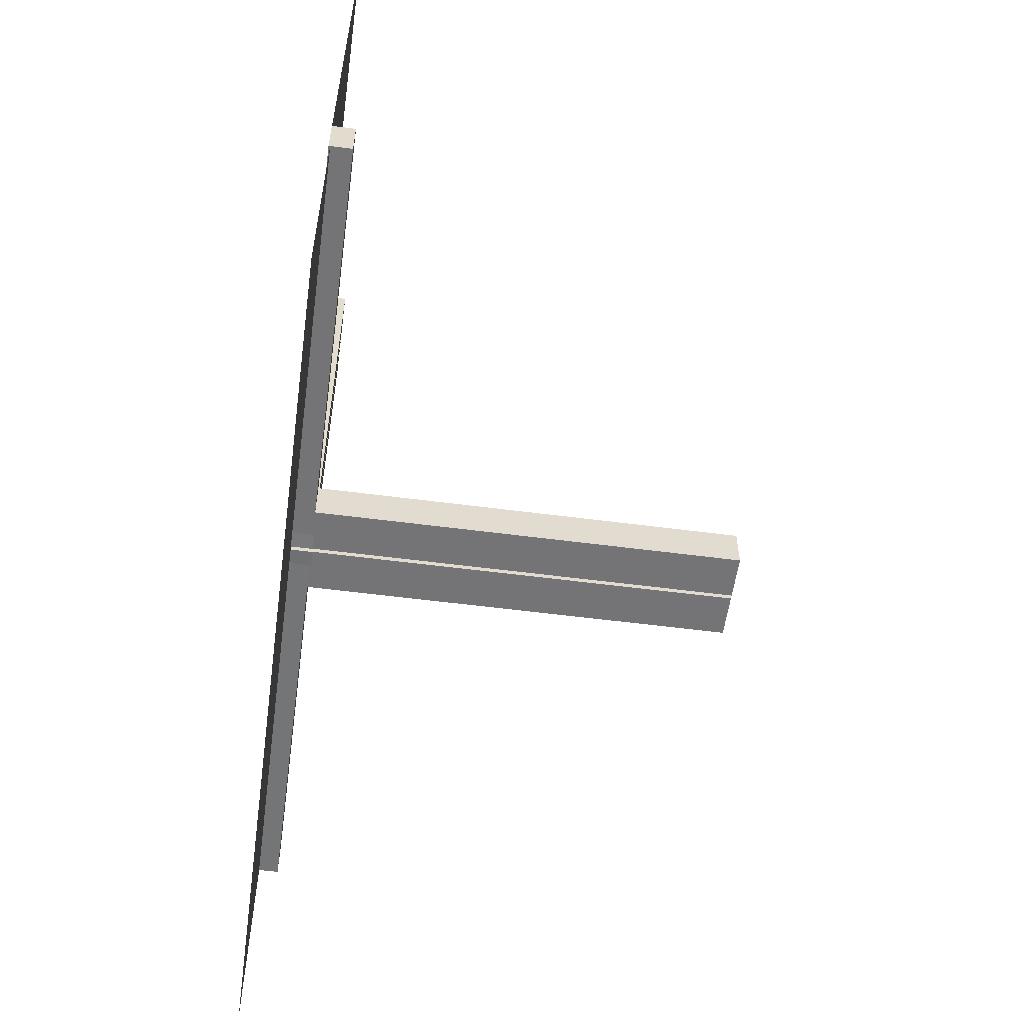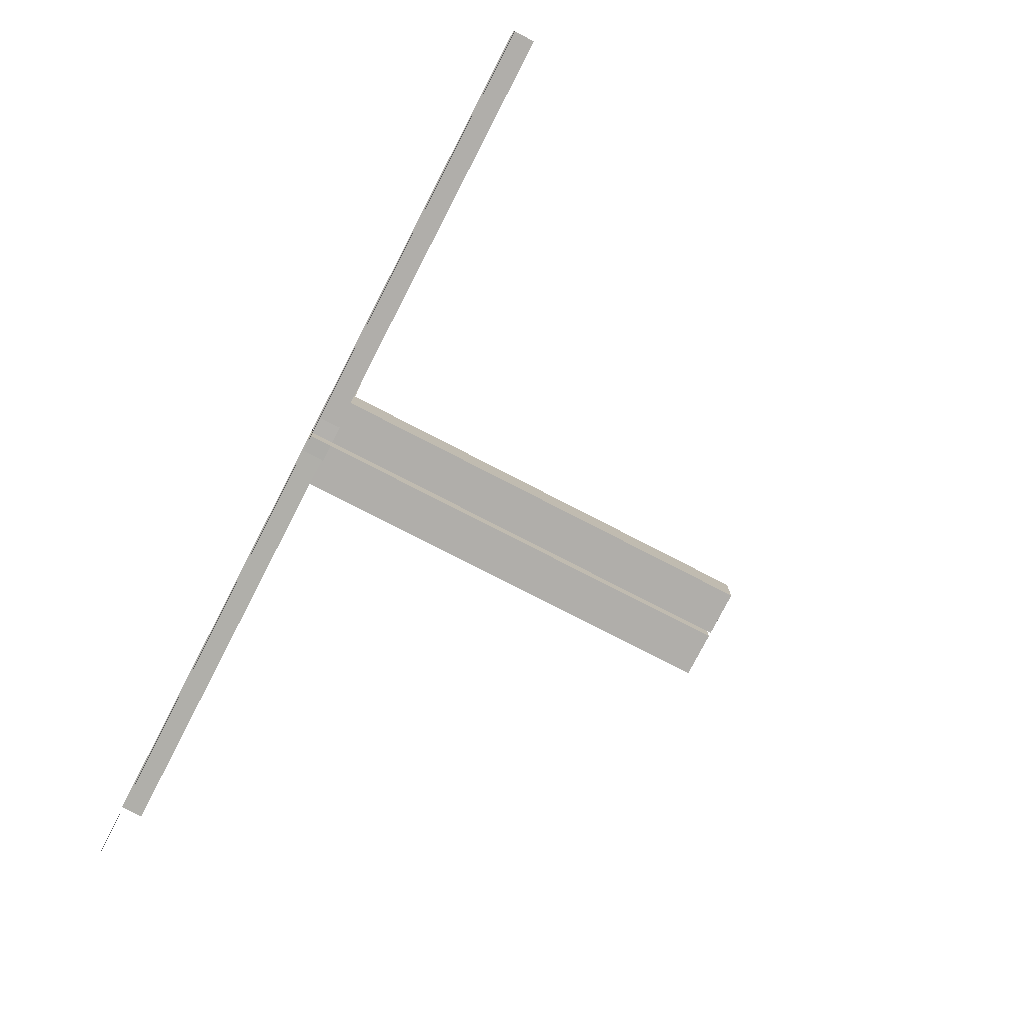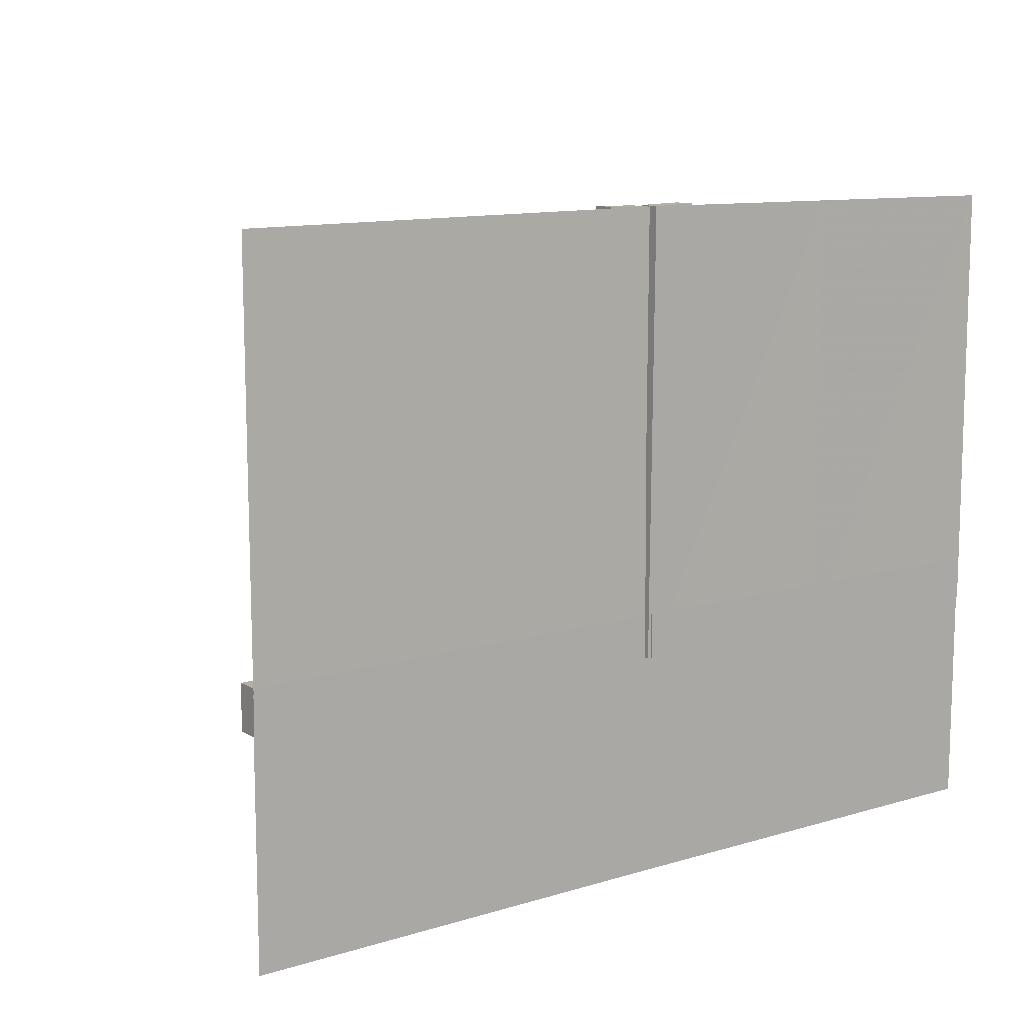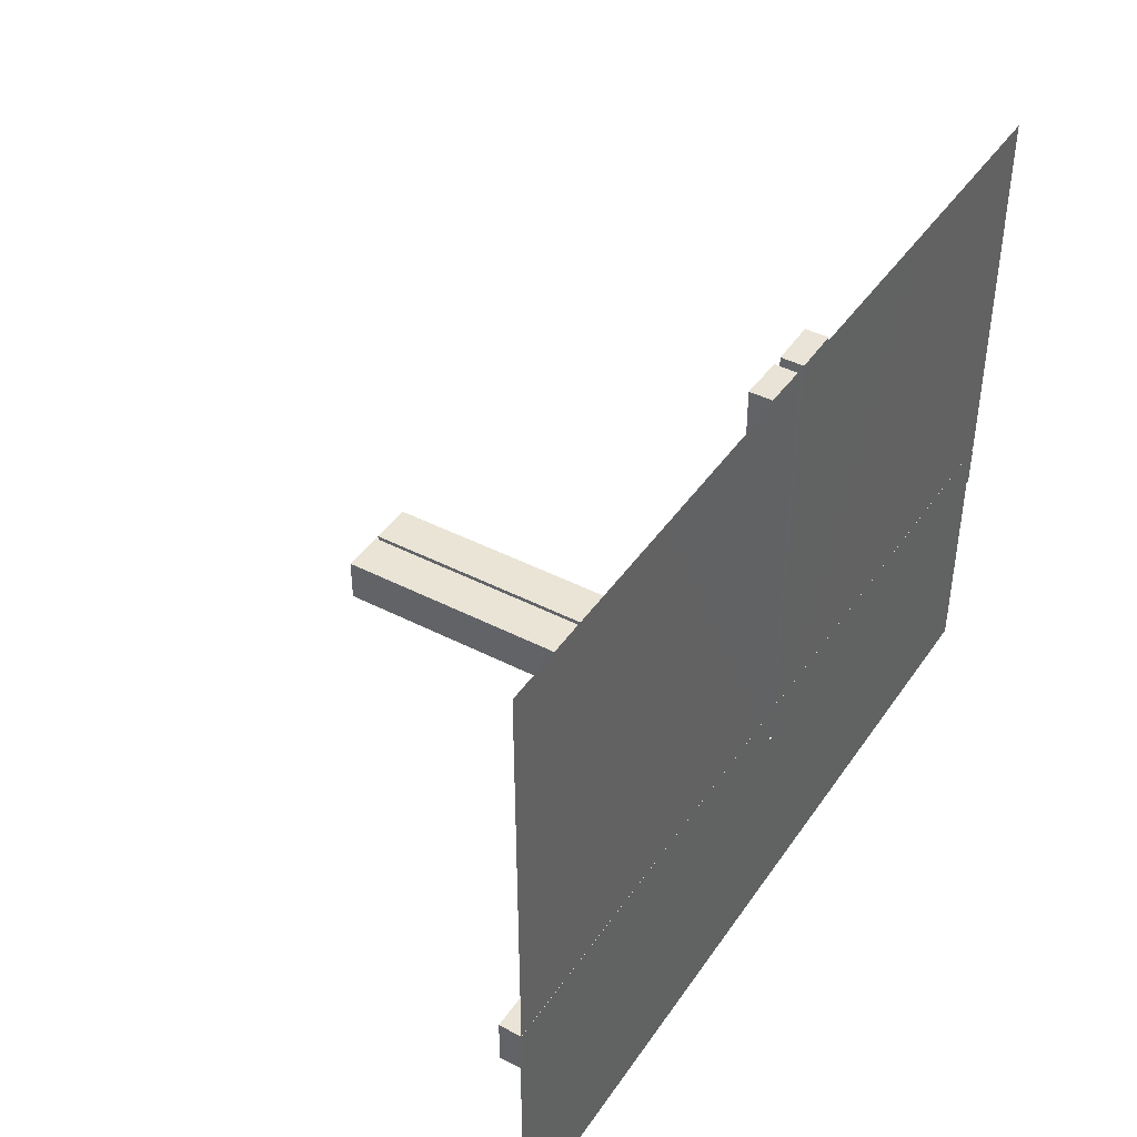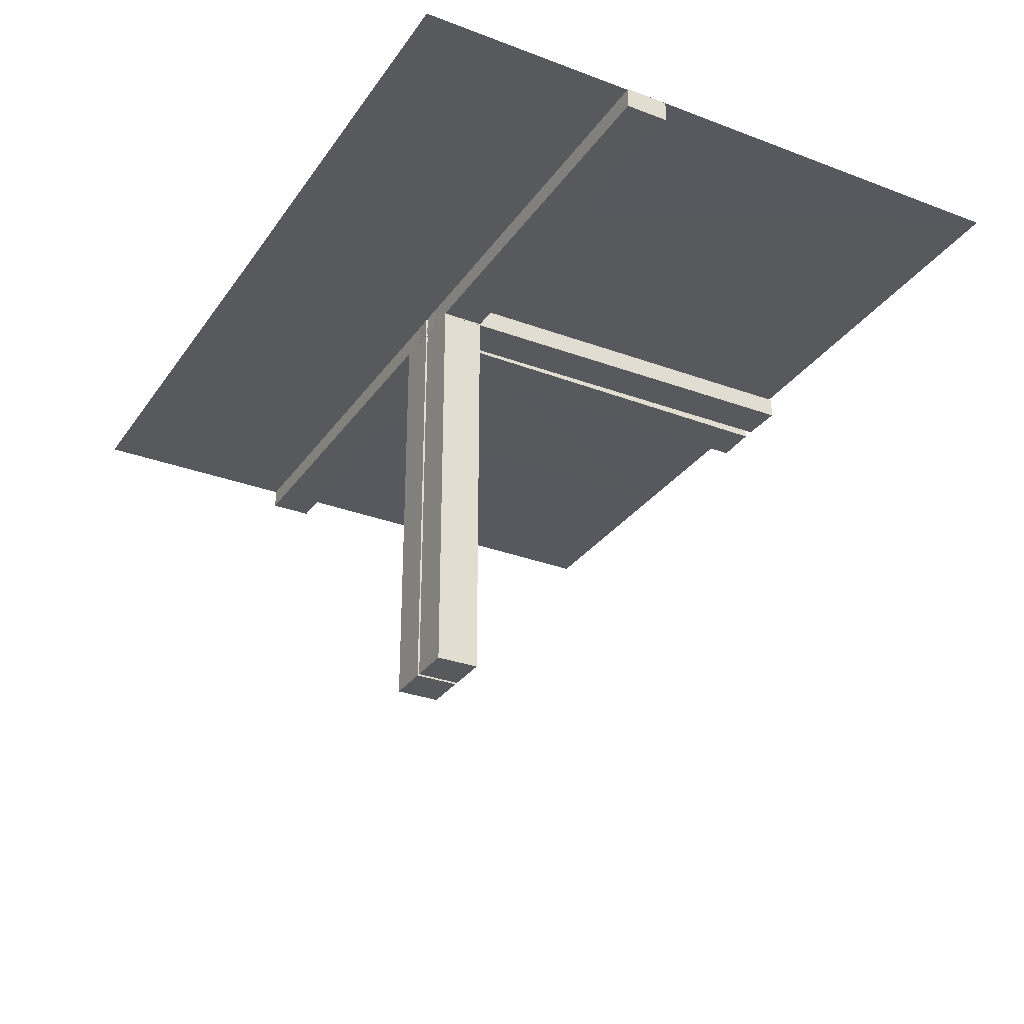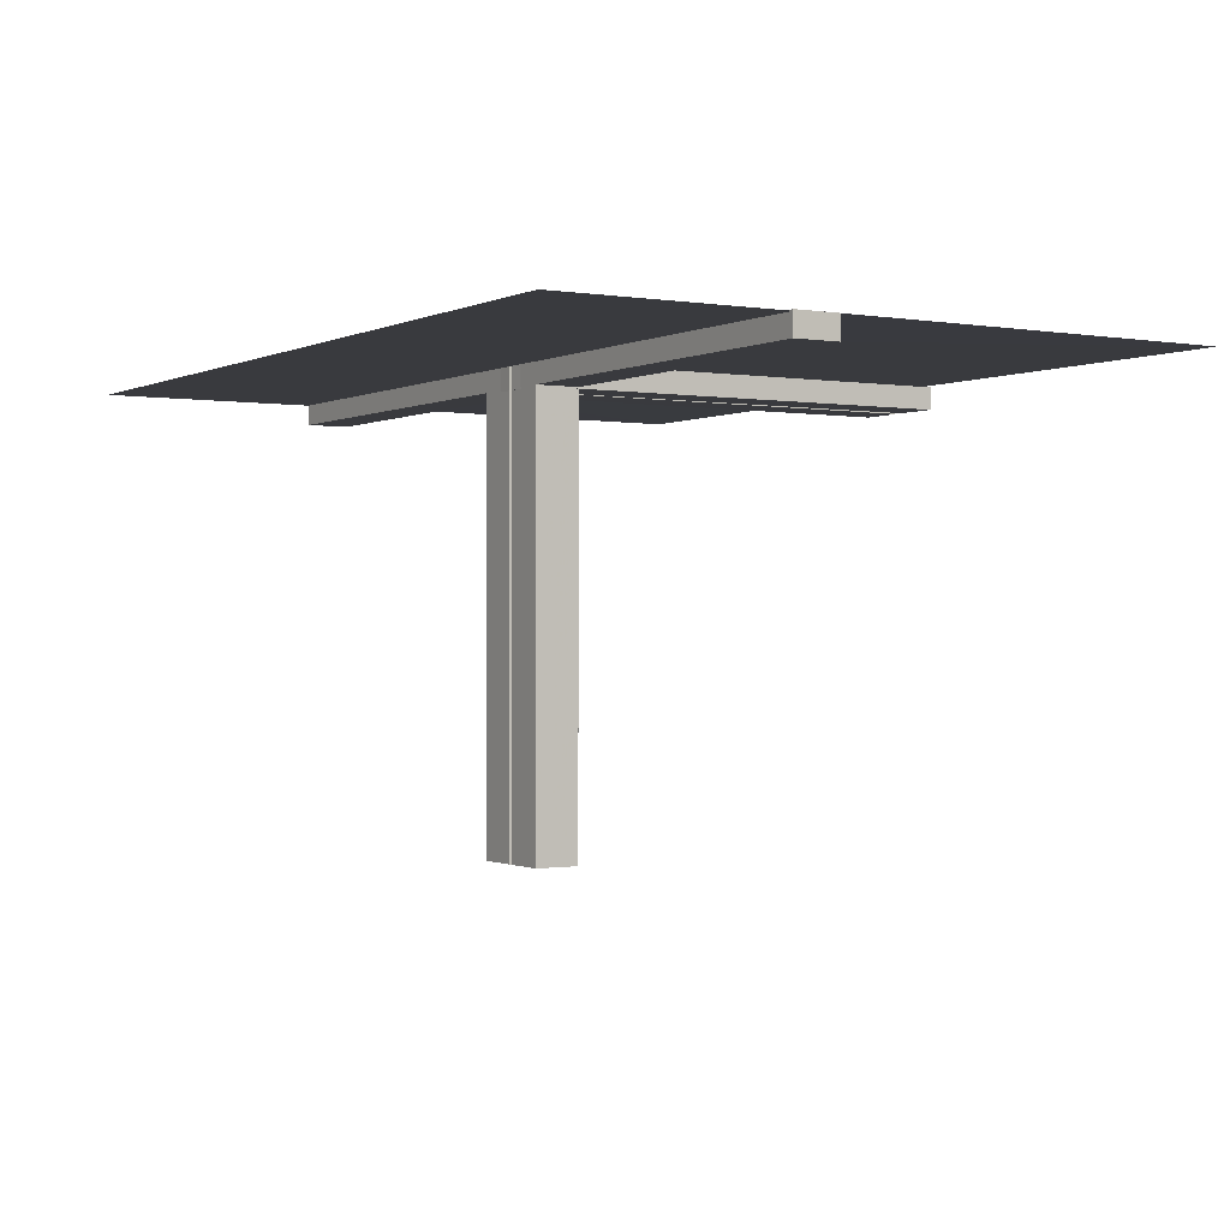
<metadata>
{"format":"obj","ext":"obj","renderer":"f3d","projection":"perspective","resolution":1024,"background":"white","views":[{"elev":-56.3,"azim":82.2,"up":"+Y"},{"elev":-77.9,"azim":62.7,"up":"+Y"},{"elev":11.3,"azim":-36.1,"up":"+Y"},{"elev":42.6,"azim":-58.4,"up":"+Y"},{"elev":-30.2,"azim":61.4,"up":"+Z"},{"elev":-0.6,"azim":58.7,"up":"+Z"}]}
</metadata>
<code>
v 0 0 0.01081
v 0 -0.25 0.01081
v 0 -0.125 0.01081
v -0.05615 0.5011 0.01086
v -0.05615 0.5011 -0.01414
v 0.4999 0.496 0.01086
v 0.4999 0.04923 -0.0125
v 0.4999 0.04923 0.0125
v -0.04264 0.3756 0.01086
v -0.04264 0.3756 -0.01414
v -0.05217 0.01222 -0.2508
v -0.05217 0.005974 -0.2508
v -0.05217 0.03722 -0.2508
v -0.05217 0.04347 -0.2508
v 0.04889 0.3758 0.01086
v 0.04889 0.3758 -0.01414
v 0.002128 -0.0002707 -0.5
v 0.002128 0.04973 -0.5
v -0.01563 0.1247 0.01086
v -0.01563 0.1247 -0.01414
v -0.3764 0.0431 -0.0125
v -0.3764 0.0431 0.0125
v -0.002148 0.01223 -0.3754
v -0.002148 0.005977 -0.3754
v -0.002148 0.04348 -0.3754
v -0.002148 0.03723 -0.3754
v 0.04164 0.2505 0.01086
v 0.04164 0.2505 -0.01414
v -0.002122 -0.0007312 0.01086
v -0.002122 -0.0007312 -0.01414
v 0.05215 0.01223 -0.3754
v 0.05215 0.04348 -0.3754
v 0.05215 0.005977 -0.3754
v 0.05215 0.03723 -0.3754
v 0.2522 0.4979 0.01168
v 0.006052 -0.0002767 -0.0125
v 0.006052 -0.0002767 0.0125
v -0.3764 0.03685 -0.0125
v -0.3764 0.03685 0.0125
v -0.2529 0.04323 -0.0125
v -0.2529 0.04323 0.0125
v -0.009377 0.1246 0.01086
v -0.009377 0.1246 -0.01414
v 0.006134 0.4999 0.01086
v 0.006134 0.4999 -0.01414
v 0.04789 0.2506 0.01086
v 0.04789 0.2506 -0.01414
v -0.05219 0.01222 -0.1262
v -0.05219 0.04347 -0.1262
v -0.05219 0.005972 -0.1262
v -0.05219 0.03722 -0.1262
v -0.2529 0.03698 -0.0125
v -0.2529 0.03698 0.0125
v -0.01663 0.2499 0.01086
v -0.01663 0.2499 -0.01414
v -0.1294 0.04335 -0.0125
v -0.1294 0.04335 0.0125
v 0.04064 0.1253 0.01086
v 0.04064 0.1253 -0.01414
v -0.00591 0.04972 -0.0125
v -0.00591 0.04972 0.0125
v 0.004632 0.4999 0.0125
v 0.002207 -0.0002808 -0.00164
v 0.002207 0.04972 -0.001641
v -0.002168 0.01222 -0.2508
v -0.002168 0.04347 -0.2508
v -0.002168 0.005974 -0.2508
v -0.002168 0.03722 -0.2508
v 0.1295 0.00585 -0.0125
v 0.1295 0.00585 0.0125
v 0.253 -0.0005233 0.0125
v 0.05213 -0.0002707 -0.5
v 0.05213 0.04973 -0.5
v -0.05214 0.0004241 0.01086
v -0.05214 0.0004241 -0.01414
v -0.1294 0.0371 -0.0125
v -0.1294 0.0371 0.0125
v -0.01038 0.2497 0.01086
v -0.01038 0.2497 -0.01414
v 0.1295 0.0121 -0.0125
v 0.1295 0.0121 0.0125
v 0.4999 -0.251 0.01081
v 0.04689 0.1254 0.01086
v 0.04689 0.1254 -0.01414
v 0.253 0.005727 -0.0125
v 0.253 0.005727 0.0125
v -0.05221 -0.0002808 -0.001631
v -0.01763 0.375 0.01086
v -0.01763 0.375 -0.01414
v -0.05221 0.04972 -0.001632
v 0.5 -0.1255 0.01081
v -0.3765 0.01185 -0.0125
v -0.3765 0.01185 0.0125
v 0.253 0.01198 -0.0125
v 0.253 0.01198 0.0125
v 0.01138 0.3749 0.01086
v 0.01138 0.3749 -0.01414
v 0.3765 0.005603 -0.0125
v 0.3765 0.005603 0.0125
v 0.002188 0.01222 -0.1262
v 0.002188 0.04347 -0.1262
v 0.002188 0.005972 -0.1262
v 0.002188 0.03722 -0.1262
v -0.5 0 0.01081
v -0.5 -0.0007698 -0.0125
v -0.5 -0.0007698 0.0125
v 0.5 0 0.01081
v 0.5 -0.0007698 -0.0125
v 0.5 -0.0007698 0.0125
v -0.002188 0.01222 -0.1262
v -0.002188 0.04347 -0.1262
v -0.002188 0.005972 -0.1262
v -0.002188 0.03722 -0.1262
v -0.3765 0.005603 -0.0125
v -0.3765 0.005603 0.0125
v -0.01138 0.3749 0.01086
v -0.01138 0.3749 -0.01414
v -0.253 0.01198 -0.0125
v -0.253 0.01198 0.0125
v 0.3765 0.01185 -0.0125
v 0.3765 0.01185 0.0125
v -0.5 -0.1255 0.01081
v 0.05221 0.04972 -0.001632
v 0.01763 0.375 0.01086
v 0.01763 0.375 -0.01414
v 0.05221 -0.0002808 -0.001631
v -0.253 0.005727 -0.0125
v -0.253 0.005727 0.0125
v -0.04689 0.1254 0.01086
v -0.04689 0.1254 -0.01414
v -0.4999 -0.251 0.01081
v -0.1295 0.0121 -0.0125
v -0.1295 0.0121 0.0125
v 0.01038 0.2497 0.01086
v 0.01038 0.2497 -0.01414
v 0.1294 0.0371 -0.0125
v 0.1294 0.0371 0.0125
v 0.05214 0.0004241 0.01086
v 0.05214 0.0004241 -0.01414
v -0.05213 -0.0002707 -0.5
v -0.05213 0.04973 -0.5
v -0.253 -0.0005233 0.0125
v -0.1295 0.00585 -0.0125
v -0.1295 0.00585 0.0125
v 0.002168 0.01222 -0.2508
v 0.002168 0.04347 -0.2508
v 0.002168 0.005974 -0.2508
v 0.002168 0.03722 -0.2508
v -0.002207 -0.0002808 -0.00164
v -0.002207 0.04972 -0.001641
v -0.004632 0.4999 0.0125
v 0.00591 0.04972 -0.0125
v 0.00591 0.04972 0.0125
v -0.04064 0.1253 0.01086
v -0.04064 0.1253 -0.01414
v 0.1294 0.04335 -0.0125
v 0.1294 0.04335 0.0125
v 0.01663 0.2499 0.01086
v 0.01663 0.2499 -0.01414
v 0.2529 0.03698 -0.0125
v 0.2529 0.03698 0.0125
v 0.05219 0.01222 -0.1262
v 0.05219 0.04347 -0.1262
v 0.05219 0.005972 -0.1262
v 0.05219 0.03722 -0.1262
v -0.04789 0.2506 0.01086
v -0.04789 0.2506 -0.01414
v -0.006134 0.4999 0.01086
v -0.006134 0.4999 -0.01414
v 0.009377 0.1246 0.01086
v 0.009377 0.1246 -0.01414
v 0.2529 0.04323 -0.0125
v 0.2529 0.04323 0.0125
v 0.3764 0.03685 -0.0125
v 0.3764 0.03685 0.0125
v -0.006052 -0.0002767 -0.0125
v -0.006052 -0.0002767 0.0125
v -0.2522 0.4979 0.01168
v -0.05215 0.01223 -0.3754
v -0.05215 0.04348 -0.3754
v -0.05215 0.005977 -0.3754
v -0.05215 0.03723 -0.3754
v 0.002122 -0.0007312 0.01086
v 0.002122 -0.0007312 -0.01414
v -0.04164 0.2505 0.01086
v -0.04164 0.2505 -0.01414
v 0.002148 0.04348 -0.3754
v 0.002148 0.03723 -0.3754
v 0.002148 0.01223 -0.3754
v 0.002148 0.005977 -0.3754
v 0.3764 0.0431 -0.0125
v 0.3764 0.0431 0.0125
v 0.01563 0.1247 0.01086
v 0.01563 0.1247 -0.01414
v -0.002128 -0.0002707 -0.5
v -0.002128 0.04973 -0.5
v -0.04889 0.3758 0.01086
v -0.04889 0.3758 -0.01414
v 0.05217 0.04347 -0.2508
v 0.05217 0.01222 -0.2508
v 0.05217 0.005974 -0.2508
v 0.05217 0.03722 -0.2508
v 0.04264 0.3756 0.01086
v 0.04264 0.3756 -0.01414
v -0.4999 0.496 0.01086
v -0.4999 0.04923 -0.0125
v -0.4999 0.04923 0.0125
v 0.05615 0.5011 0.01086
v 0.05615 0.5011 -0.01414
f 3 122 104
f 2 131 122
f 3 104 1
f 2 122 3
f 178 142 177
f 205 106 142
f 178 177 151
f 205 142 178
f 132 118 143
f 118 92 127
f 56 40 76
f 40 21 52
f 127 114 105
f 92 105 114
f 105 92 206
f 176 127 105
f 132 143 176
f 127 176 143
f 132 76 52
f 132 176 76
f 118 52 38
f 40 206 21
f 38 21 206
f 76 60 56
f 40 56 60
f 60 206 40
f 106 177 176
f 207 106 105
f 61 207 206
f 177 61 60
f 133 144 119
f 119 128 93
f 57 77 41
f 41 53 22
f 128 106 115
f 93 115 106
f 106 207 93
f 177 106 128
f 133 177 144
f 128 144 177
f 133 119 53
f 133 77 177
f 119 93 39
f 41 22 207
f 39 207 22
f 77 57 61
f 41 61 57
f 61 41 207
f 118 127 143
f 92 114 127
f 40 52 76
f 21 38 52
f 92 38 206
f 132 52 118
f 176 60 76
f 118 38 92
f 106 176 105
f 207 105 206
f 61 206 60
f 177 60 176
f 144 128 119
f 128 115 93
f 77 53 41
f 53 39 22
f 207 39 93
f 133 53 77
f 77 61 177
f 119 39 53
f 87 90 149
f 196 150 141
f 23 24 65
f 65 67 110
f 25 26 66
f 66 68 111
f 67 149 112
f 110 112 149
f 149 150 110
f 195 149 67
f 23 195 24
f 67 24 195
f 23 65 68
f 196 195 26
f 65 110 113
f 66 111 150
f 113 150 111
f 26 25 196
f 66 196 25
f 196 66 150
f 140 87 149
f 182 180 14
f 13 14 49
f 181 179 11
f 12 11 48
f 14 90 49
f 51 49 90
f 90 87 48
f 141 90 14
f 182 141 180
f 14 180 141
f 182 13 179
f 140 141 182
f 13 51 11
f 12 50 87
f 48 87 50
f 179 181 140
f 12 140 181
f 140 12 87
f 140 195 141
f 90 150 149
f 150 90 141
f 24 67 65
f 67 112 110
f 26 68 66
f 68 113 111
f 150 113 110
f 23 68 26
f 195 23 26
f 65 113 68
f 140 149 195
f 182 14 13
f 13 49 51
f 181 11 12
f 12 48 50
f 90 48 51
f 13 11 179
f 140 182 179
f 51 48 11
f 195 196 141
f 155 186 130
f 186 10 167
f 43 79 20
f 79 117 55
f 167 198 5
f 10 5 198
f 5 10 169
f 75 167 5
f 155 130 75
f 167 75 130
f 155 20 55
f 30 20 75
f 186 55 89
f 79 169 117
f 89 117 169
f 20 30 43
f 79 43 30
f 30 169 79
f 4 74 75
f 168 4 5
f 29 168 169
f 74 29 30
f 154 129 185
f 185 166 9
f 42 19 78
f 78 54 116
f 166 4 197
f 9 197 4
f 4 168 9
f 74 4 166
f 154 74 129
f 166 129 74
f 154 185 54
f 29 74 19
f 185 9 88
f 78 116 168
f 88 168 116
f 19 42 29
f 78 29 42
f 29 78 168
f 186 167 130
f 10 198 167
f 79 55 20
f 117 89 55
f 10 89 169
f 155 55 186
f 20 155 75
f 186 89 10
f 4 75 5
f 168 5 169
f 29 169 30
f 74 30 75
f 129 166 185
f 166 197 9
f 19 54 78
f 54 88 116
f 168 88 9
f 154 54 19
f 74 154 19
f 185 88 54
f 3 91 107
f 2 82 91
f 3 107 1
f 2 91 3
f 35 71 37
f 6 109 71
f 35 37 62
f 6 71 35
f 80 94 69
f 94 120 85
f 156 172 136
f 172 191 160
f 85 98 108
f 120 108 98
f 108 120 7
f 36 85 108
f 80 69 36
f 85 36 69
f 80 136 160
f 80 36 136
f 94 160 174
f 172 7 191
f 174 191 7
f 136 152 156
f 172 156 152
f 152 7 172
f 109 37 36
f 8 109 108
f 153 8 7
f 37 153 152
f 81 70 95
f 95 86 121
f 157 137 173
f 173 161 192
f 86 109 99
f 121 99 109
f 109 8 121
f 37 109 86
f 81 37 70
f 86 70 37
f 81 95 161
f 81 137 37
f 95 121 175
f 173 192 8
f 175 8 192
f 137 157 153
f 173 153 157
f 153 173 8
f 94 85 69
f 120 98 85
f 172 160 136
f 191 174 160
f 120 174 7
f 80 160 94
f 36 152 136
f 94 174 120
f 109 36 108
f 8 108 7
f 153 7 152
f 37 152 36
f 70 86 95
f 86 99 121
f 137 161 173
f 161 175 192
f 8 175 121
f 81 161 137
f 137 153 37
f 95 175 161
f 126 123 63
f 18 64 73
f 189 190 145
f 145 147 100
f 187 188 146
f 146 148 101
f 147 63 102
f 100 102 63
f 63 64 100
f 17 63 147
f 189 17 190
f 147 190 17
f 189 145 148
f 18 17 188
f 145 100 103
f 146 101 64
f 103 64 101
f 188 187 18
f 146 18 187
f 18 146 64
f 72 126 63
f 34 32 199
f 202 199 163
f 33 31 200
f 201 200 162
f 199 123 163
f 165 163 123
f 123 126 162
f 73 123 199
f 34 73 32
f 199 32 73
f 34 202 31
f 72 73 34
f 202 165 200
f 201 164 126
f 162 126 164
f 31 33 72
f 201 72 33
f 72 201 126
f 72 17 73
f 123 64 63
f 64 123 73
f 190 147 145
f 147 102 100
f 188 148 146
f 148 103 101
f 64 103 100
f 189 148 188
f 17 189 188
f 145 103 148
f 72 63 17
f 34 199 202
f 202 163 165
f 33 200 201
f 201 162 164
f 123 162 165
f 202 200 31
f 72 34 31
f 165 162 200
f 17 18 73
f 59 28 84
f 28 204 47
f 171 135 194
f 135 97 159
f 47 16 209
f 204 209 16
f 209 204 45
f 139 47 209
f 59 84 139
f 47 139 84
f 59 194 159
f 184 194 139
f 28 159 125
f 135 45 97
f 125 97 45
f 194 184 171
f 135 171 184
f 184 45 135
f 208 138 139
f 44 208 209
f 183 44 45
f 138 183 184
f 58 83 27
f 27 46 203
f 170 193 134
f 134 158 96
f 46 208 15
f 203 15 208
f 208 44 203
f 138 208 46
f 58 138 83
f 46 83 138
f 58 27 158
f 183 138 193
f 27 203 124
f 134 96 44
f 124 44 96
f 193 170 183
f 134 183 170
f 183 134 44
f 28 47 84
f 204 16 47
f 135 159 194
f 97 125 159
f 204 125 45
f 59 159 28
f 194 59 139
f 28 125 204
f 208 139 209
f 44 209 45
f 183 45 184
f 138 184 139
f 83 46 27
f 46 15 203
f 193 158 134
f 158 124 96
f 44 124 203
f 58 158 193
f 138 58 193
f 27 124 158

</code>
